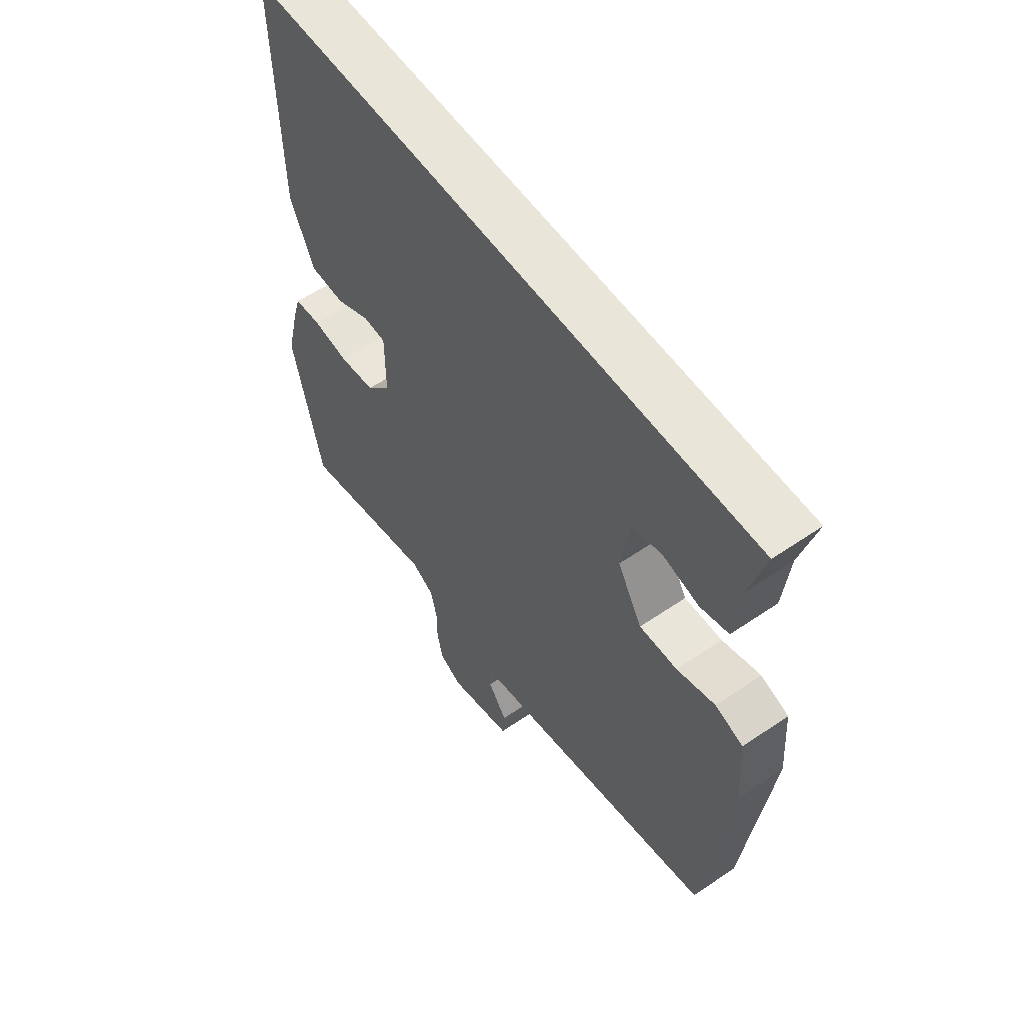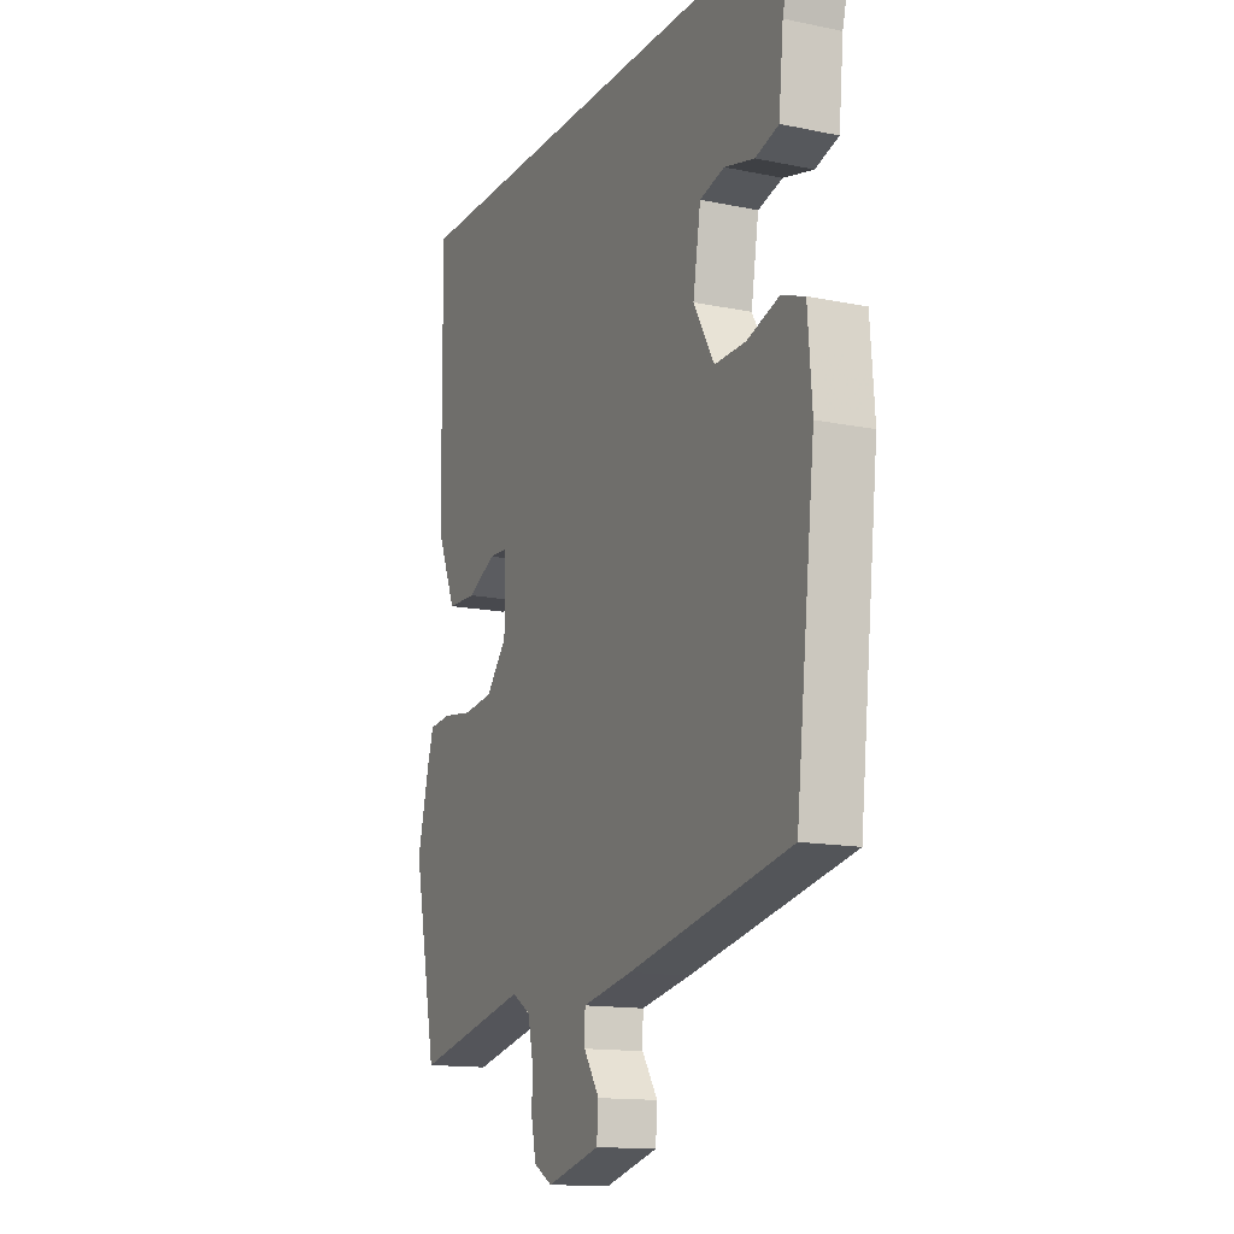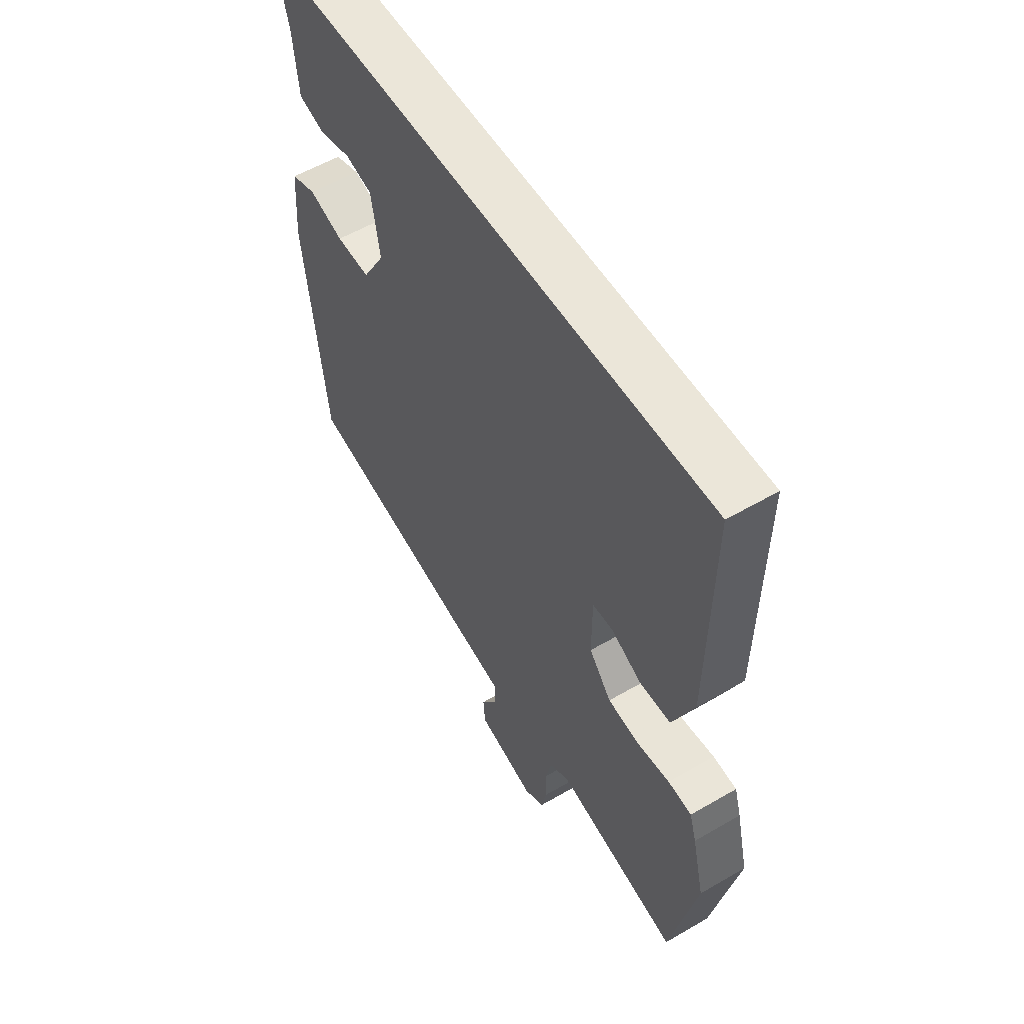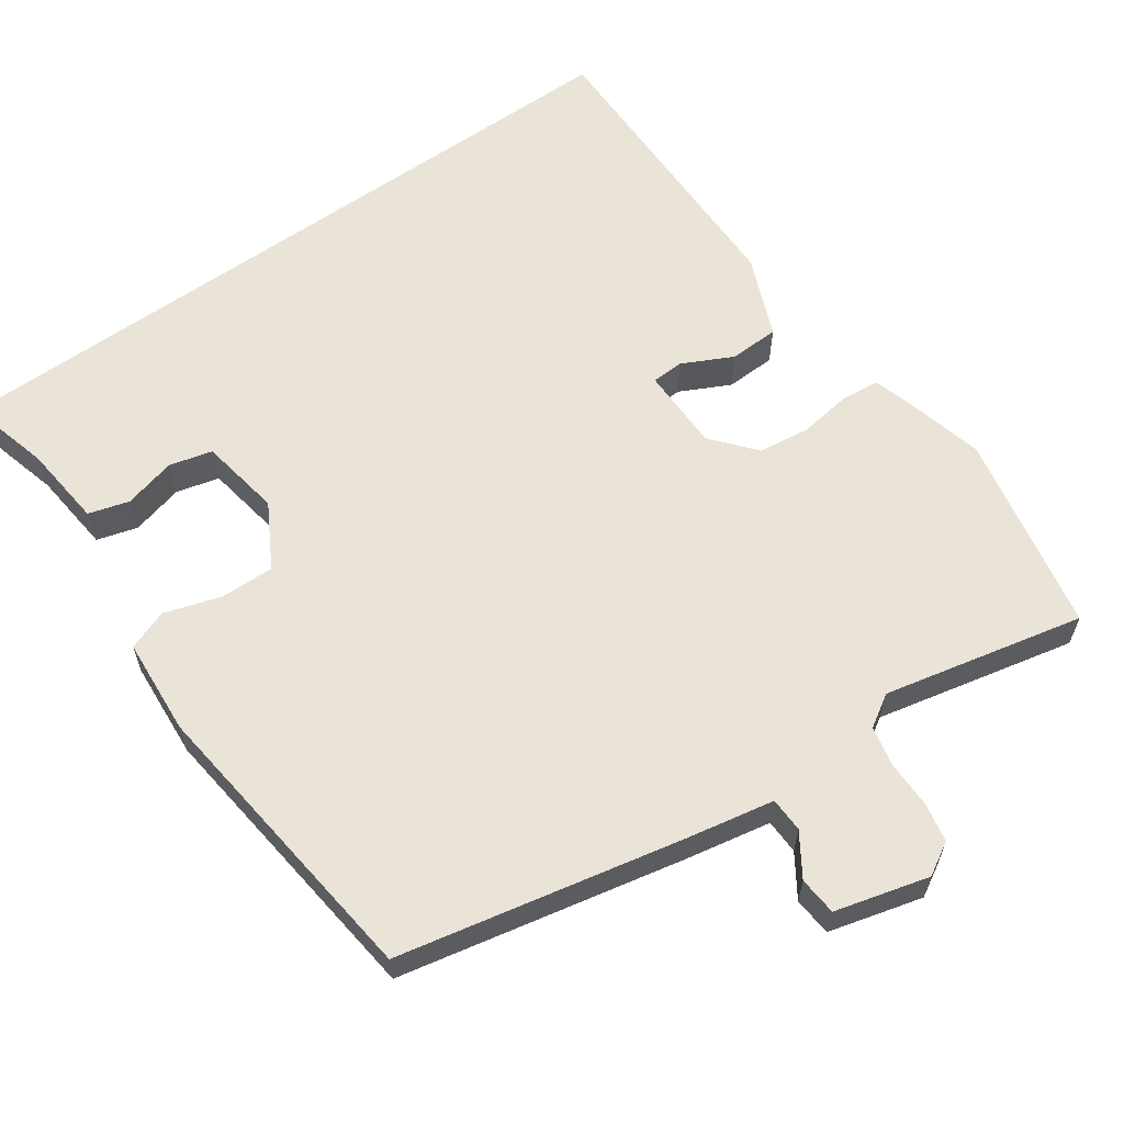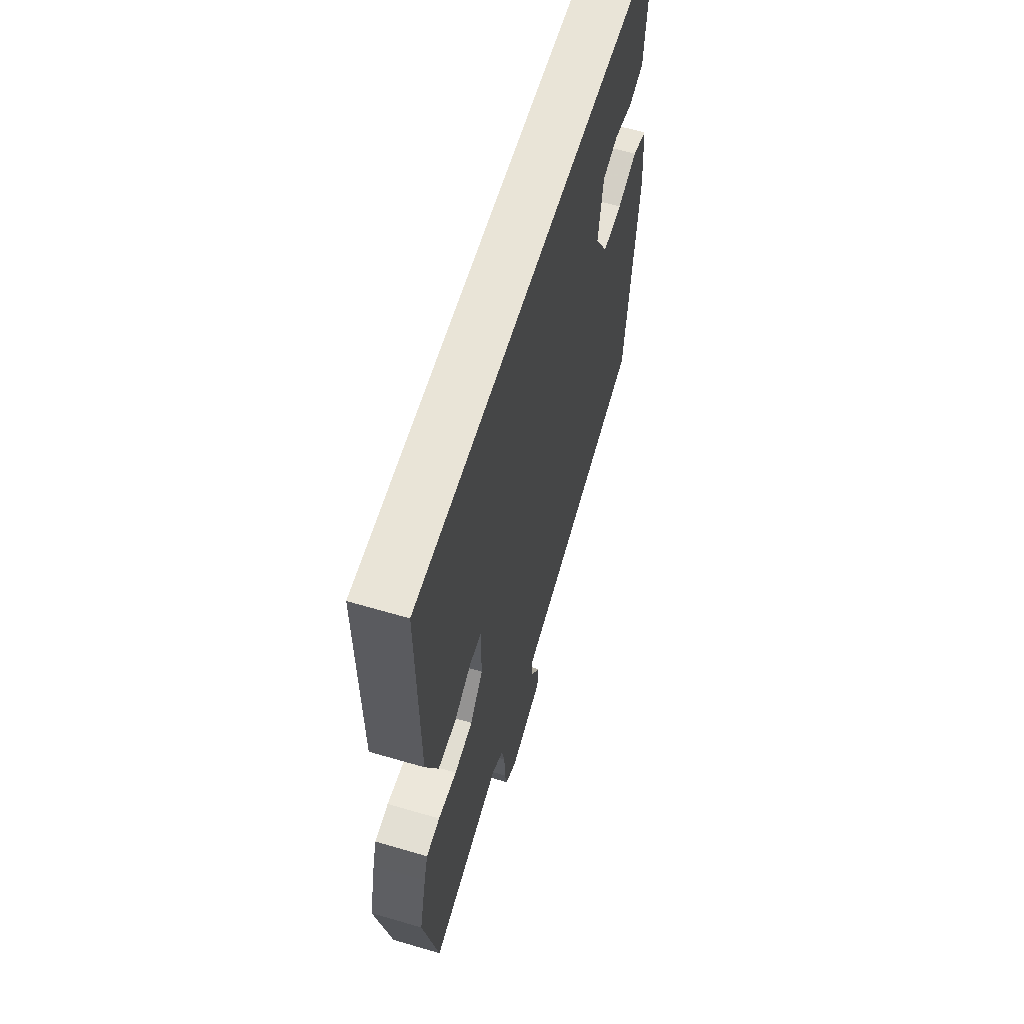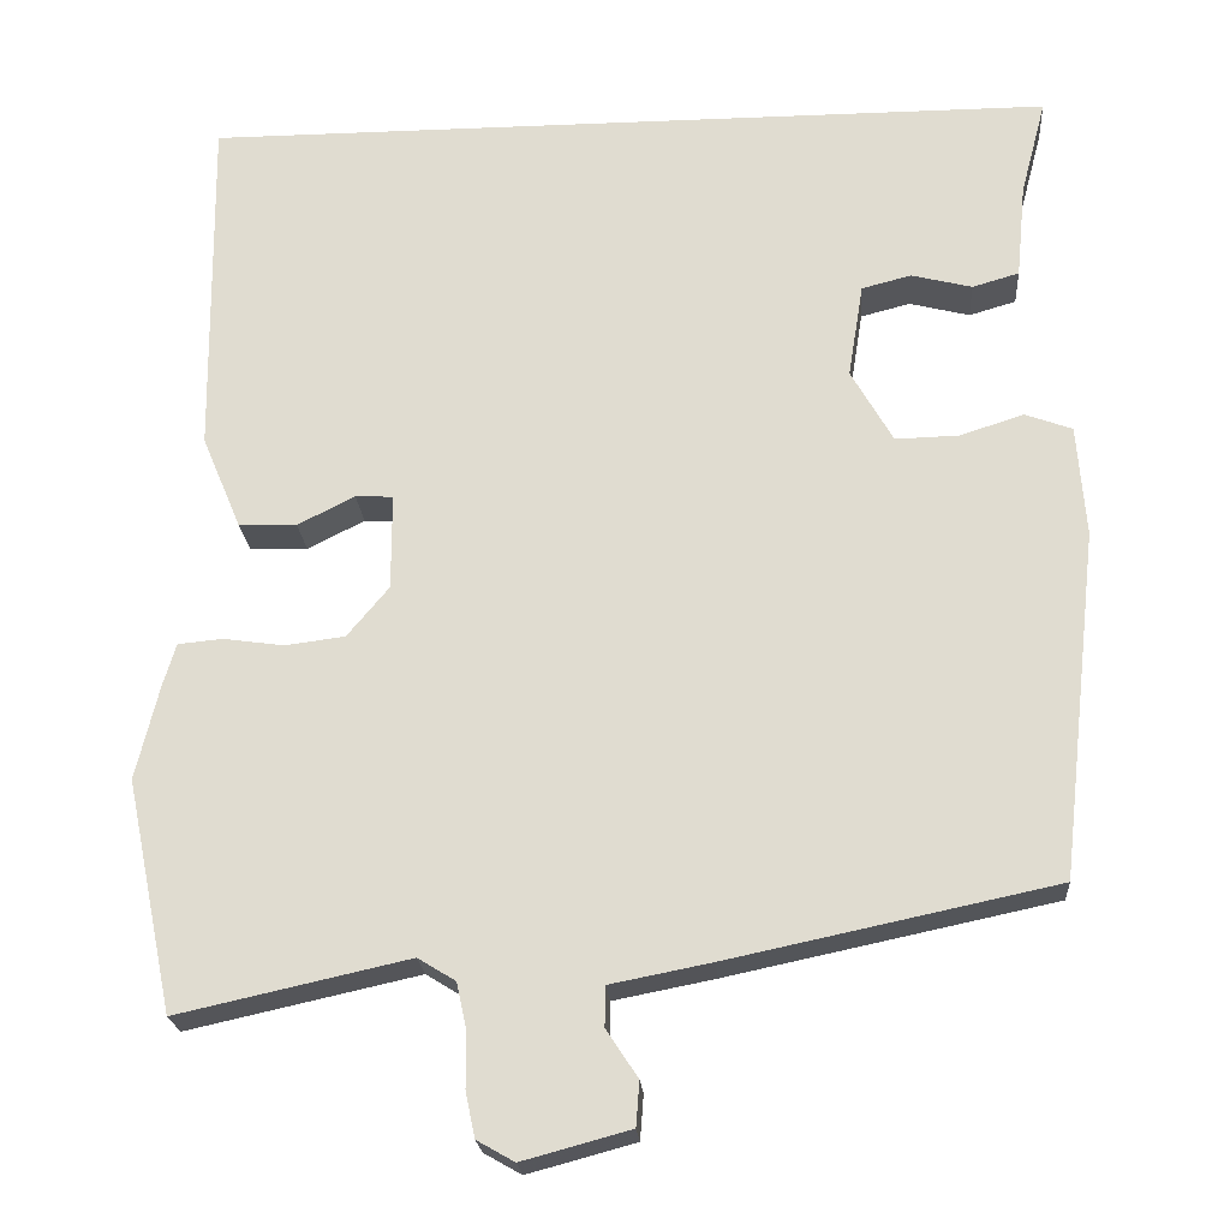
<metadata>
{"format":"obj","ext":"obj","renderer":"f3d","projection":"perspective","resolution":1024,"background":"white","views":[{"elev":58.5,"azim":54.8,"up":"+Z"},{"elev":-14.2,"azim":65.6,"up":"+Z"},{"elev":56.2,"azim":-121.4,"up":"+Z"},{"elev":61.1,"azim":144.6,"up":"+Y"},{"elev":61.1,"azim":-73.3,"up":"+Z"},{"elev":-22.0,"azim":4.1,"up":"+Z"}]}
</metadata>
<code>
v 0.521 0.07 0.5
v 0.491 0.07 0.386
v 0.48 0.07 0.274
v 0.425 0.07 0.258
v 0.354 0.07 0.276
v 0.296 0.07 0.261
v 0.278 0.07 0.15
v 0.327 0.07 0.064
v 0.401 0.07 0.066
v 0.476 0.07 0.09
v 0.531 0.07 0.07
v 0.541 0.07 -0.061
v 0.495 0.07 -0.468
v 0.113 0.07 -0.549
v -0.005 0.07 -0.572
v -0.006 0.07 -0.619
v 0.031 0.07 -0.675
v 0.027 0.07 -0.727
v -0.099 0.07 -0.761
v -0.143 0.07 -0.736
v -0.154 0.07 -0.683
v -0.154 0.07 -0.62
v -0.166 0.07 -0.565
v -0.21 0.07 -0.538
v -0.48 0.07 -0.598
v -0.536 0.07 -0.327
v -0.509 0.07 -0.216
v -0.494 0.07 -0.166
v -0.442 0.07 -0.161
v -0.371 0.07 -0.171
v -0.301 0.07 -0.162
v -0.252 0.07 -0.103
v -0.252 0.07 0.01
v -0.296 0.07 0.012
v -0.363 0.07 -0.022
v -0.431 0.07 -0.02
v -0.477 0.07 0.09
v -0.482 0.07 0.5
v 0.521 0 0.5
v 0.491 0 0.386
v 0.48 0 0.274
v 0.425 0 0.258
v 0.354 0 0.276
v 0.296 0 0.261
v 0.278 0 0.15
v 0.327 0 0.064
v 0.401 0 0.066
v 0.476 0 0.09
v 0.531 0 0.07
v 0.541 0 -0.061
v 0.495 0 -0.468
v 0.113 0 -0.549
v -0.005 0 -0.572
v -0.006 0 -0.619
v 0.031 0 -0.675
v 0.027 0 -0.727
v -0.099 0 -0.761
v -0.143 0 -0.736
v -0.154 0 -0.683
v -0.154 0 -0.62
v -0.166 0 -0.565
v -0.21 0 -0.538
v -0.48 0 -0.598
v -0.536 0 -0.327
v -0.509 0 -0.216
v -0.494 0 -0.166
v -0.442 0 -0.161
v -0.371 0 -0.171
v -0.301 0 -0.162
v -0.252 0 -0.103
v -0.252 0 0.01
v -0.296 0 0.012
v -0.363 0 -0.022
v -0.431 0 -0.02
v -0.477 0 0.09
v -0.482 0 0.5
f 37 38 1 2
f 34 35 36 37
f 33 34 37 2
f 27 28 29 30
f 27 30 31
f 24 25 26 27
f 23 24 27 31
f 19 20 21 22
f 19 22 23
f 16 17 18 19
f 15 16 19 23
f 9 10 11 12
f 8 9 12 13
f 7 8 13 14
f 2 3 4 5
f 2 5 6
f 33 2 6
f 32 33 6 7
f 15 23 31 32
f 7 14 15 32
f 40 39 76 75
f 75 74 73 72
f 40 75 72 71
f 68 67 66 65
f 69 68 65
f 65 64 63 62
f 69 65 62 61
f 60 59 58 57
f 61 60 57
f 57 56 55 54
f 61 57 54 53
f 50 49 48 47
f 51 50 47 46
f 52 51 46 45
f 43 42 41 40
f 44 43 40
f 44 40 71
f 45 44 71 70
f 70 69 61 53
f 70 53 52 45
f 1 39 40 2
f 2 40 41 3
f 3 41 42 4
f 4 42 43 5
f 5 43 44 6
f 6 44 45 7
f 7 45 46 8
f 8 46 47 9
f 9 47 48 10
f 10 48 49 11
f 11 49 50 12
f 12 50 51 13
f 13 51 52 14
f 14 52 53 15
f 15 53 54 16
f 16 54 55 17
f 17 55 56 18
f 18 56 57 19
f 19 57 58 20
f 20 58 59 21
f 21 59 60 22
f 22 60 61 23
f 23 61 62 24
f 24 62 63 25
f 25 63 64 26
f 26 64 65 27
f 27 65 66 28
f 28 66 67 29
f 29 67 68 30
f 30 68 69 31
f 31 69 70 32
f 32 70 71 33
f 33 71 72 34
f 34 72 73 35
f 35 73 74 36
f 36 74 75 37
f 37 75 76 38
f 38 76 39 1

</code>
